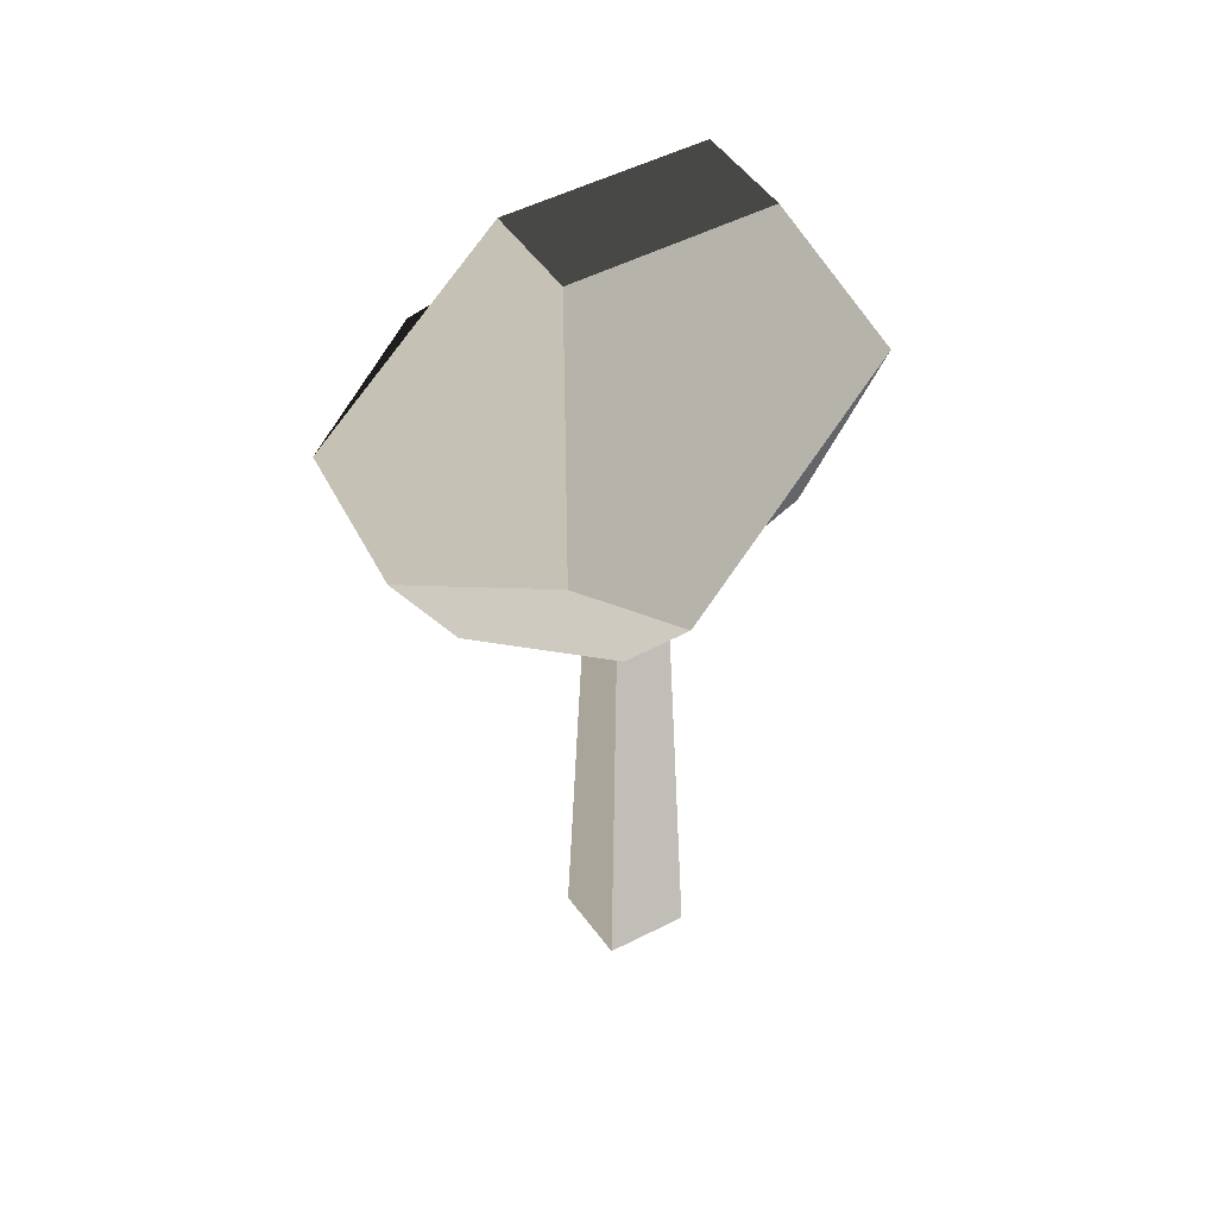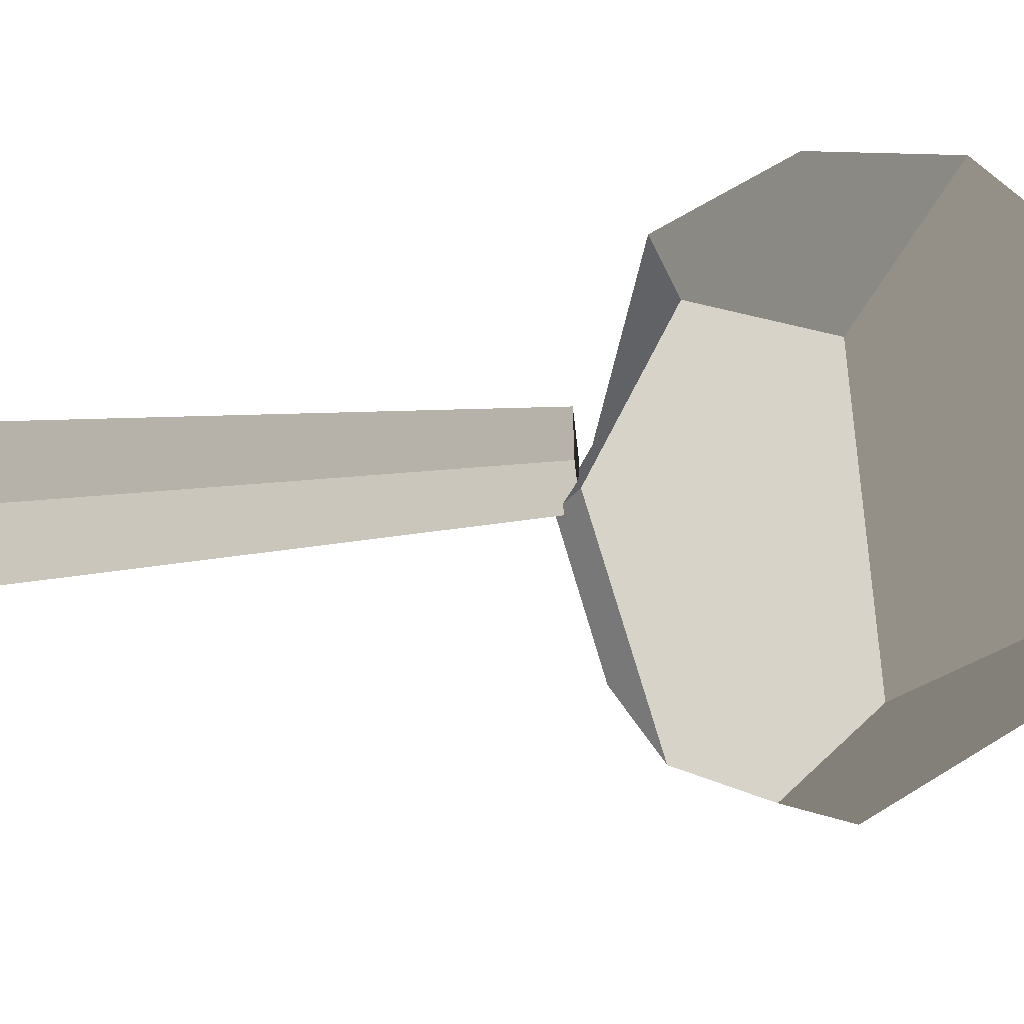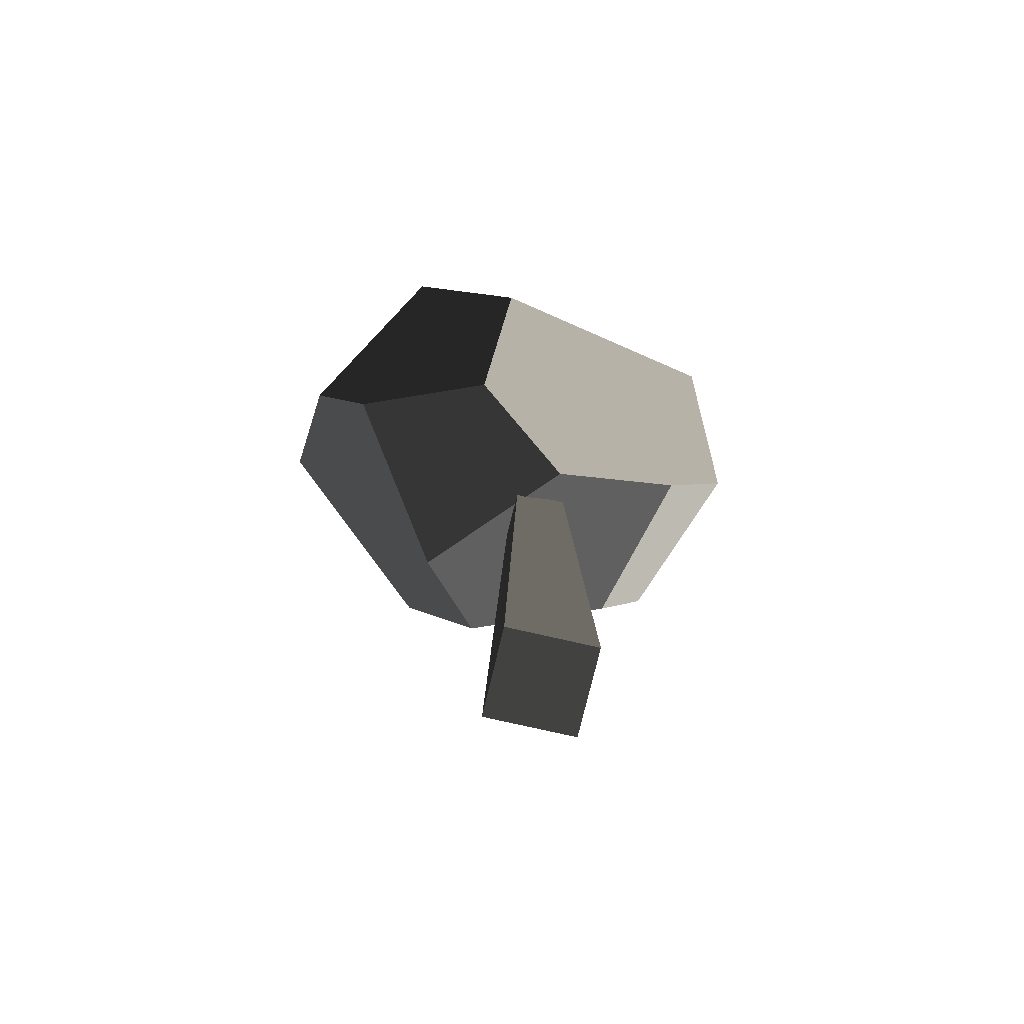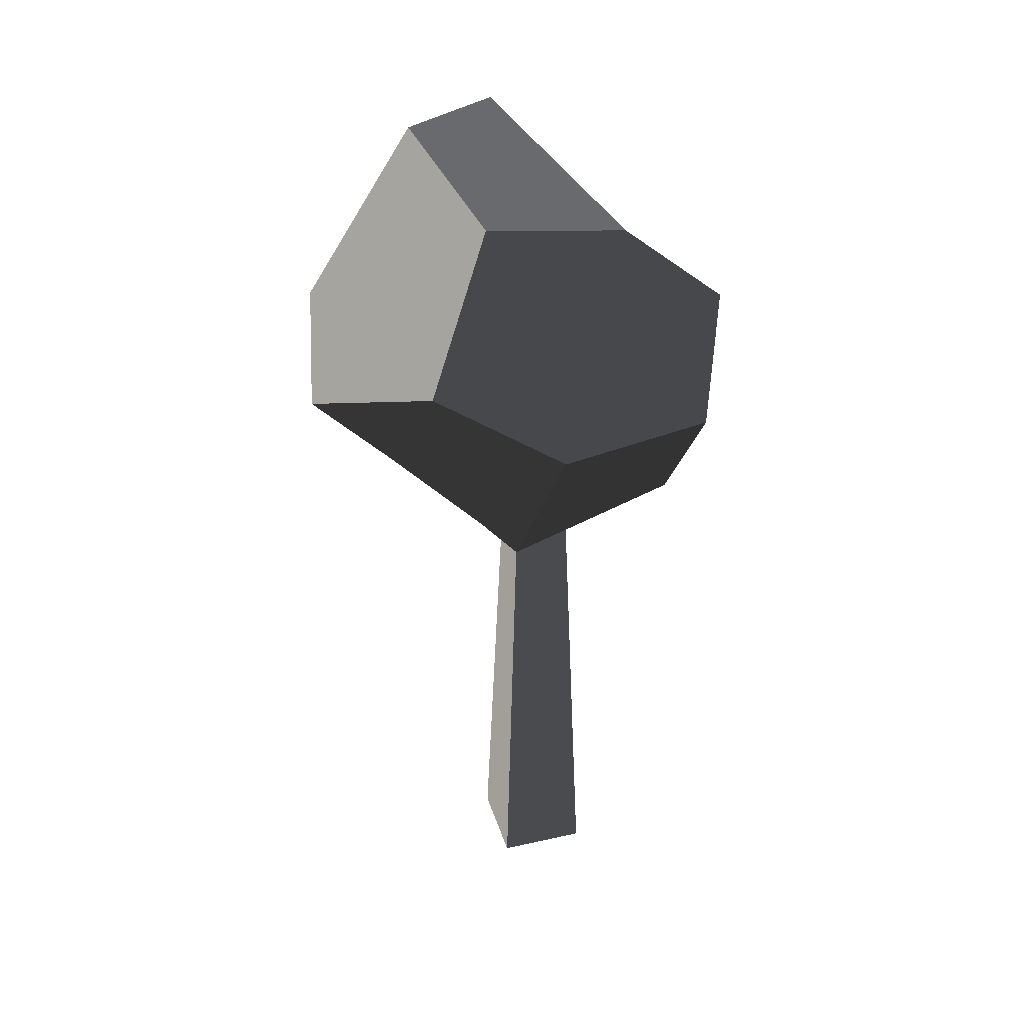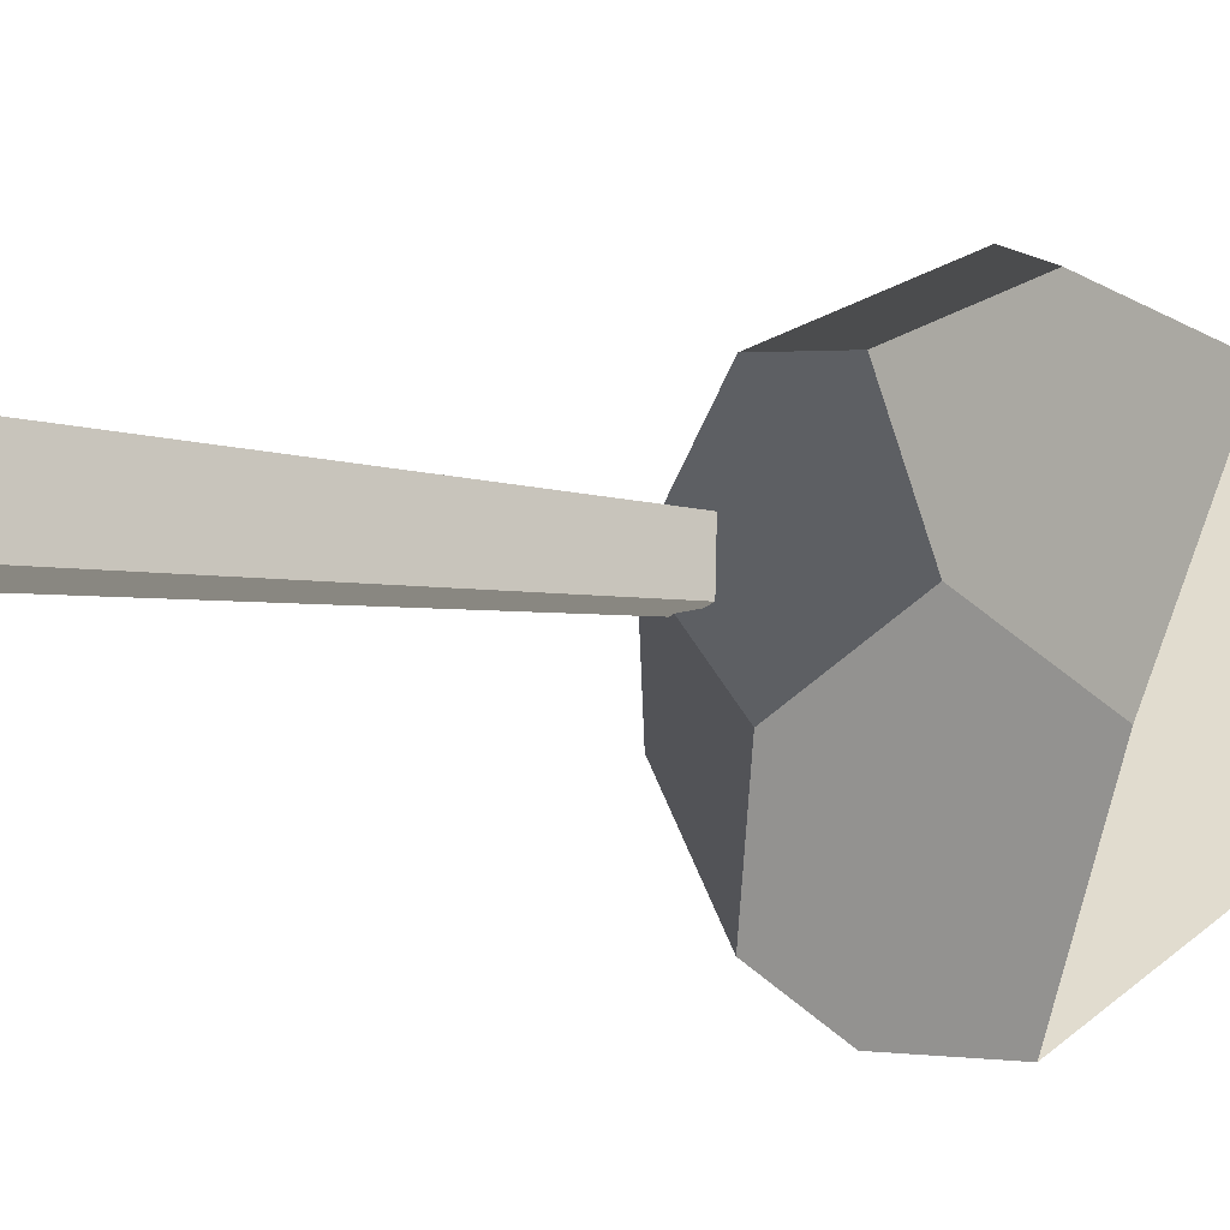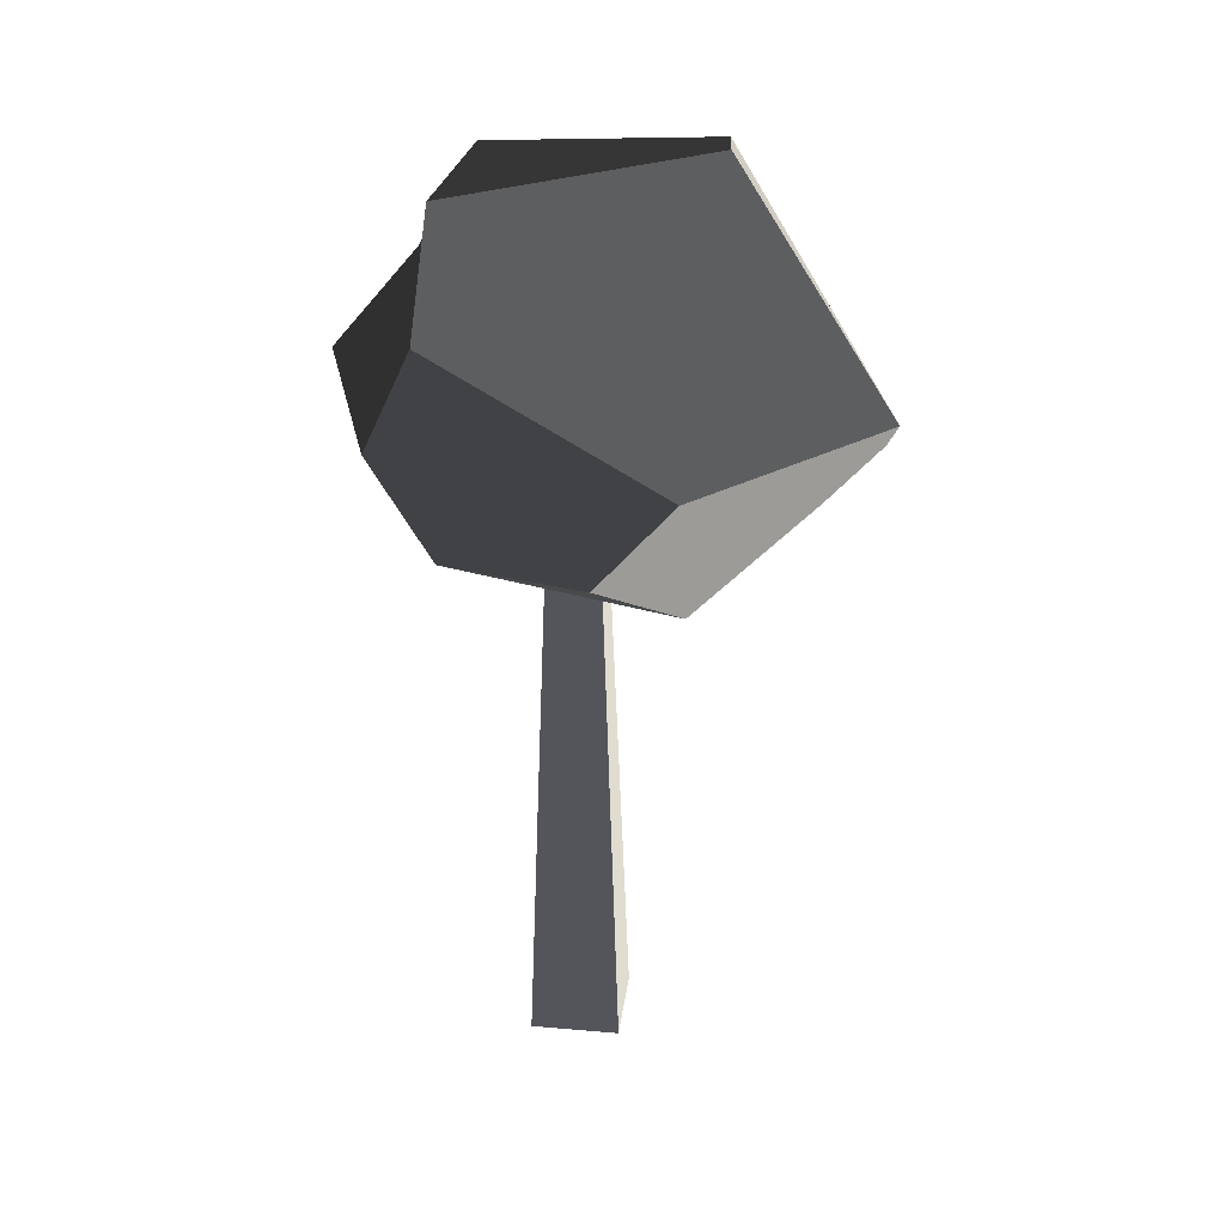
<metadata>
{"format":"obj","ext":"obj","renderer":"f3d","projection":"perspective","resolution":1024,"background":"white","views":[{"elev":41.1,"azim":63.0,"up":"+Z"},{"elev":-49.0,"azim":-84.4,"up":"+Y"},{"elev":-73.2,"azim":81.9,"up":"+Z"},{"elev":36.8,"azim":168.7,"up":"+Z"},{"elev":-15.7,"azim":-106.3,"up":"+Y"},{"elev":30.0,"azim":-77.8,"up":"+Z"}]}
</metadata>
<code>
v -0.4173 0.732 1.846
v 0.06388 -0.6497 2.04
v -0.2047 -1.559 0.7989
v -1.167 -0.6497 0.7504
v -0.9975 0.6646 1.339
v 1.179 -0.8568 0.7293
v 0.398 -1.447 0.3944
v -0.2047 -1.559 0.7989
v 0.5662 -0.5639 1.934
v 0.06388 -0.6497 2.04
v 1.266 -0.2489 0.3027
v 1.179 -0.8568 0.7293
v 0.5662 -0.5639 1.934
v 0.3426 0.6845 1.9
v 0.7242 1.138 1.156
v -0.8671 0.9755 0.6975
v -0.7368 0.6646 0.0556
v 0.2321 0.9755 -0.07022
v 0.04773 1.415 0.8376
v 0.398 -1.447 0.3944
v 0.4809 -1.127 -0.01414
v -0.4708 -0.5639 -0.2587
v -0.2047 -1.559 0.7989
v -1.167 -0.6497 0.7504
v -1.05 -0.1982 0.1727
v 0.7791 -0.3568 -0.2499
v 0.3034 0.2068 -0.4216
v -0.4708 -0.5639 -0.2587
v 0.4809 -1.127 -0.01414
v -0.9975 0.6646 1.339
v -1.167 -0.6497 0.7504
v -1.05 -0.1982 0.1727
v -0.7368 0.6646 0.0556
v -0.8671 0.9755 0.6975
v 0.06388 -0.6497 2.04
v -0.4173 0.732 1.846
v 0.3426 0.6845 1.9
v 0.5662 -0.5639 1.934
v 0.4809 -1.127 -0.01414
v 0.398 -1.447 0.3944
v 1.179 -0.8568 0.7293
v 0.7791 -0.3568 -0.2499
v 1.266 -0.2489 0.3027
v -0.4708 -0.5639 -0.2587
v 0.3034 0.2068 -0.4216
v 0.2321 0.9755 -0.07022
v -0.7368 0.6646 0.0556
v -1.05 -0.1982 0.1727
v -0.9975 0.6646 1.339
v -0.8671 0.9755 0.6975
v 0.04773 1.415 0.8376
v 0.7242 1.138 1.156
v 0.3426 0.6845 1.9
v -0.4173 0.732 1.846
v 0.7791 -0.3568 -0.2499
v 1.266 -0.2489 0.3027
v 0.7242 1.138 1.156
v 0.3034 0.2068 -0.4216
v 0.2321 0.9755 -0.07022
v 0.04773 1.415 0.8376
v -0.3354 0.3274 -3.185
v 0.173 0.3718 -3.185
v 0.0802 0.2613 -0.2992
v -0.2248 0.2346 -0.2992
v 0.2175 -0.1365 -3.185
v 0.173 0.3718 -3.185
v -0.3354 0.3274 -3.185
v -0.2909 -0.181 -3.185
v -0.1981 -0.07043 -0.2992
v -0.2248 0.2346 -0.2992
v 0.0802 0.2613 -0.2992
v 0.1069 -0.04374 -0.2992
v -0.2909 -0.181 -3.185
v -0.3354 0.3274 -3.185
v -0.2248 0.2346 -0.2992
v -0.1981 -0.07043 -0.2992
v 0.2175 -0.1365 -3.185
v -0.2909 -0.181 -3.185
v -0.1981 -0.07043 -0.2992
v 0.1069 -0.04374 -0.2992
v 0.2175 -0.1365 -3.185
v 0.1069 -0.04374 -0.2992
v 0.0802 0.2613 -0.2992
v 0.173 0.3718 -3.185
g autumn_small_tree_(2)_736_73
f 1 3 2
f 3 1 4
f 4 1 5
f 6 8 7
f 8 6 9
f 8 9 10
f 11 13 12
f 13 11 14
f 14 11 15
f 16 18 17
f 16 19 18
f 20 22 21
f 22 20 23
f 22 23 24
f 22 24 25
f 26 28 27
f 26 29 28
f 30 32 31
f 32 30 33
f 33 30 34
f 35 37 36
f 35 38 37
f 39 41 40
f 41 39 42
f 41 42 43
f 44 46 45
f 46 44 47
f 47 44 48
f 49 51 50
f 51 49 52
f 52 49 53
f 53 49 54
f 55 57 56
f 57 55 58
f 57 58 59
f 57 59 60
f 61 63 62
f 61 64 63
f 65 67 66
f 65 68 67
f 69 71 70
f 69 72 71
f 73 75 74
f 73 76 75
f 77 79 78
f 77 80 79
f 81 83 82
f 81 84 83

</code>
